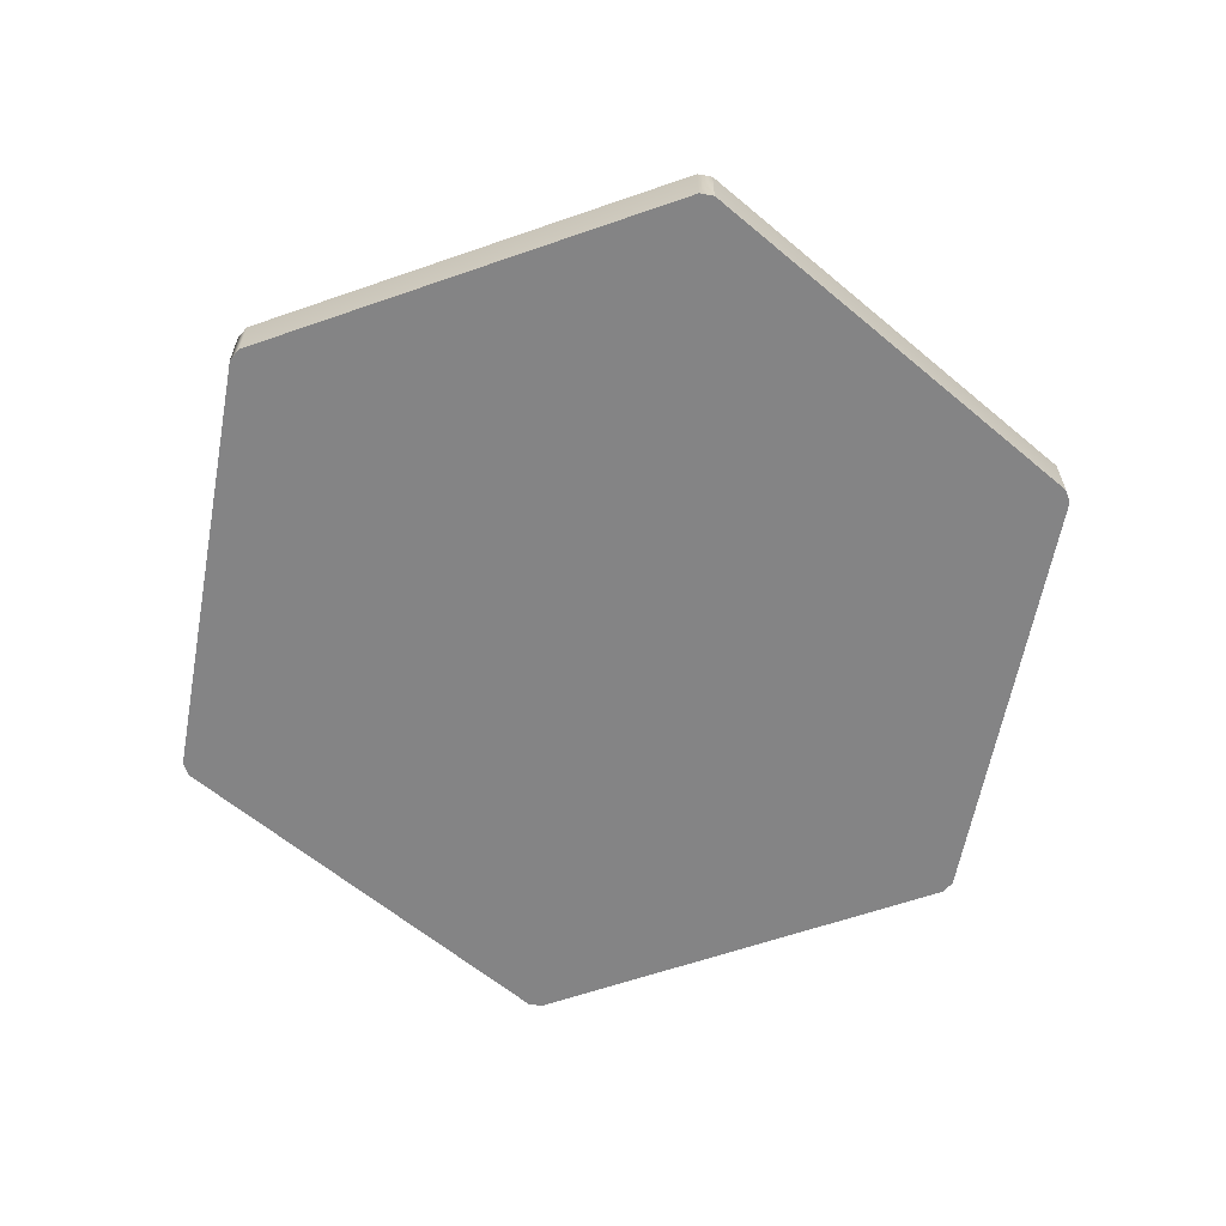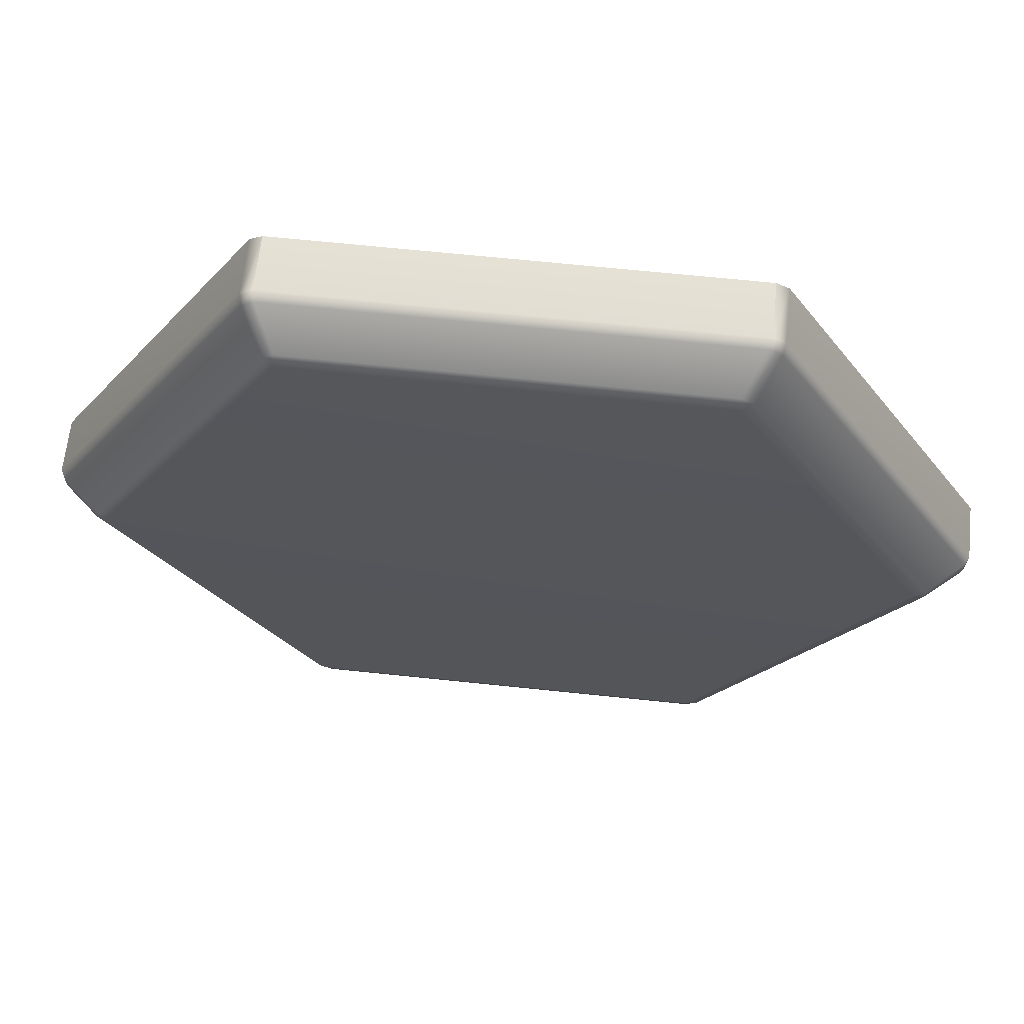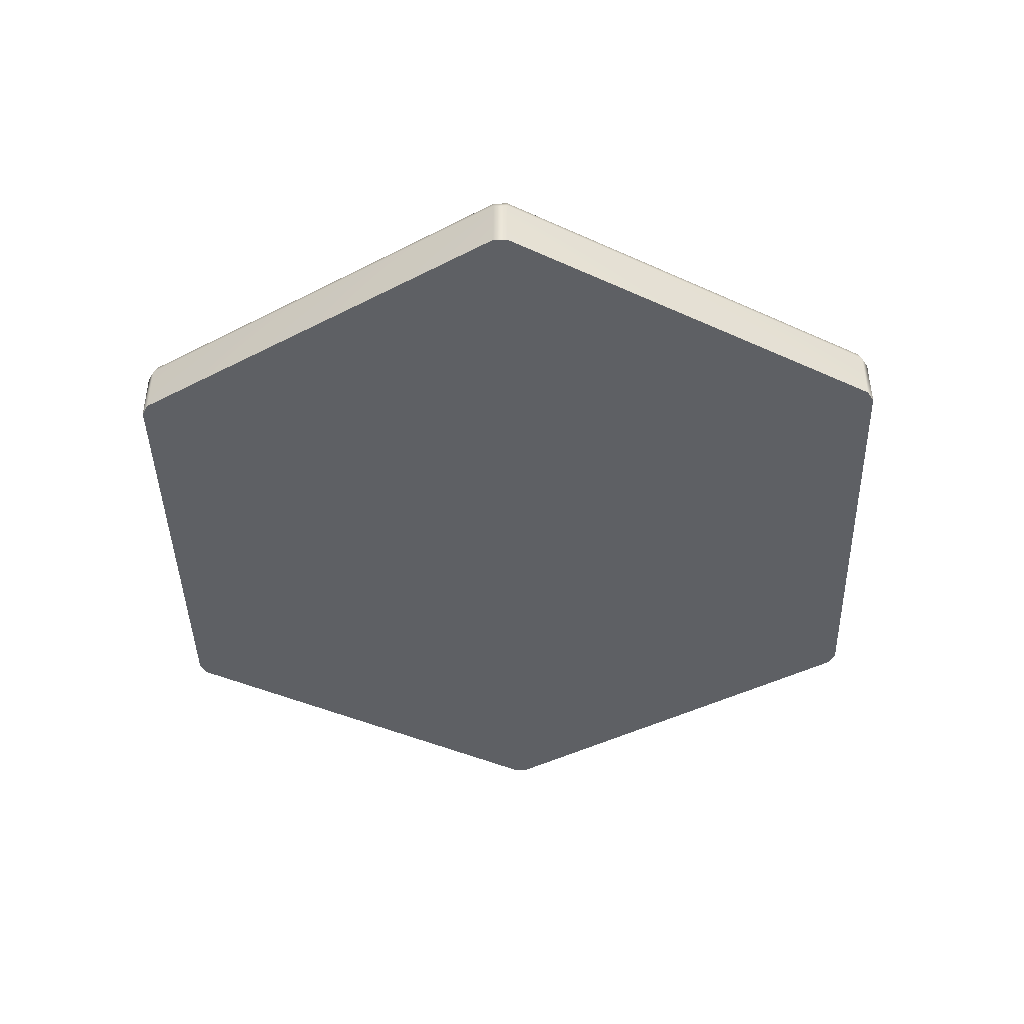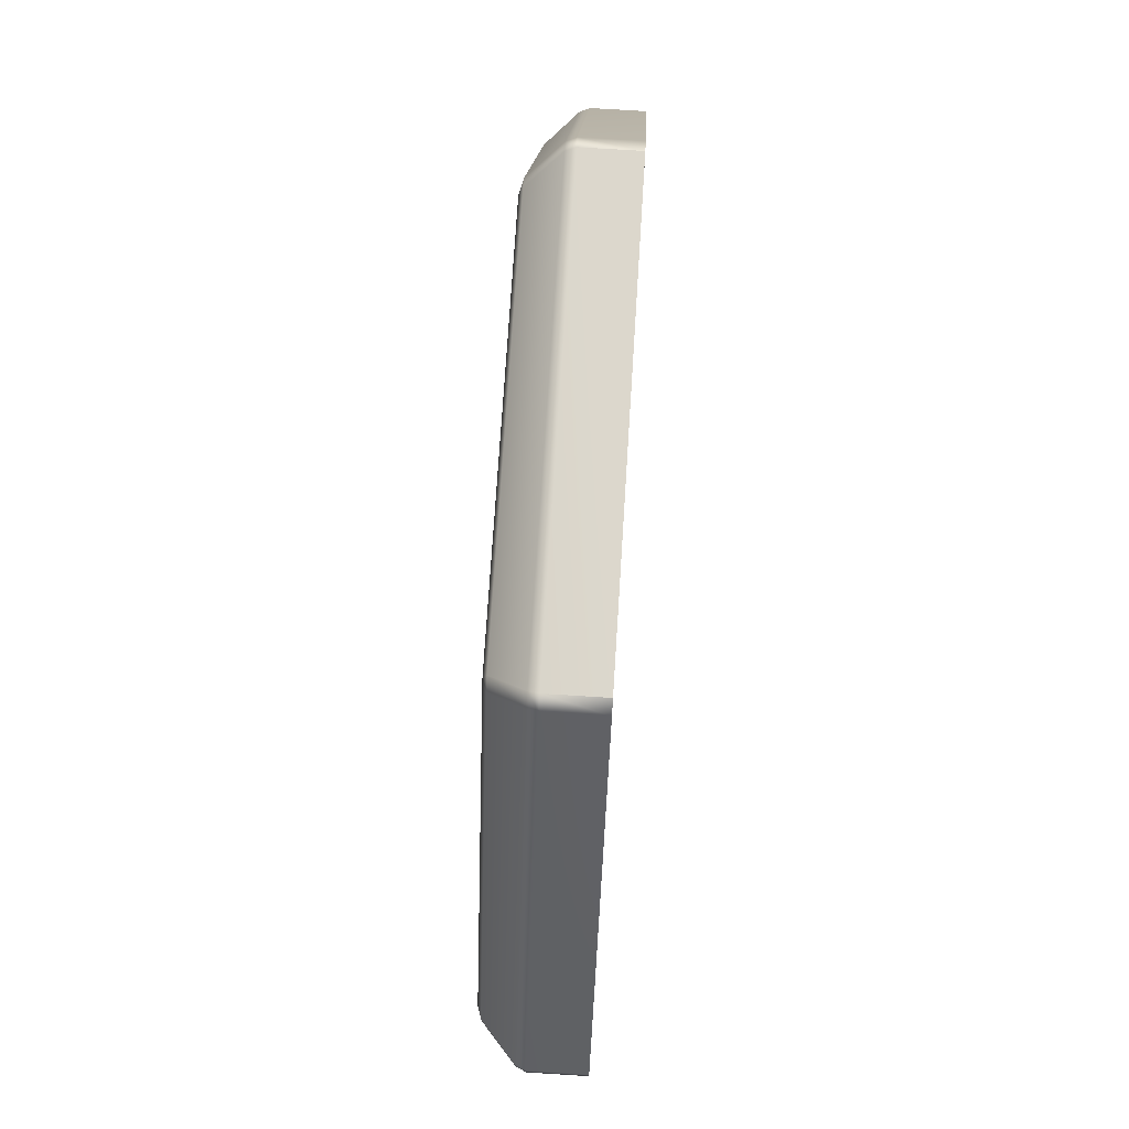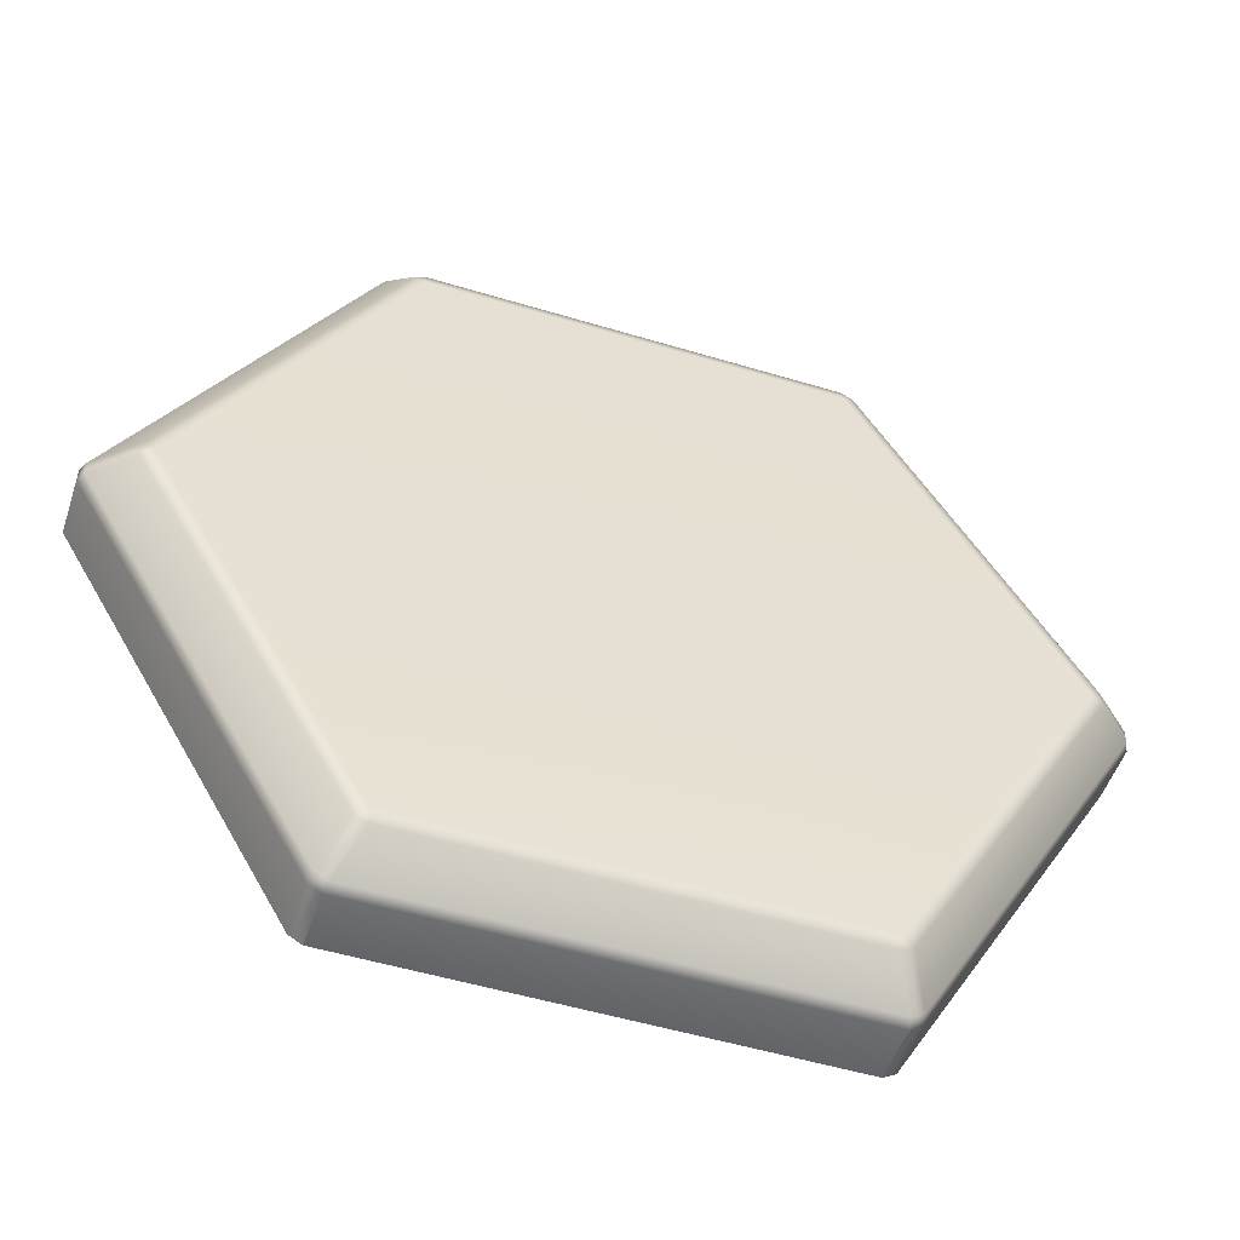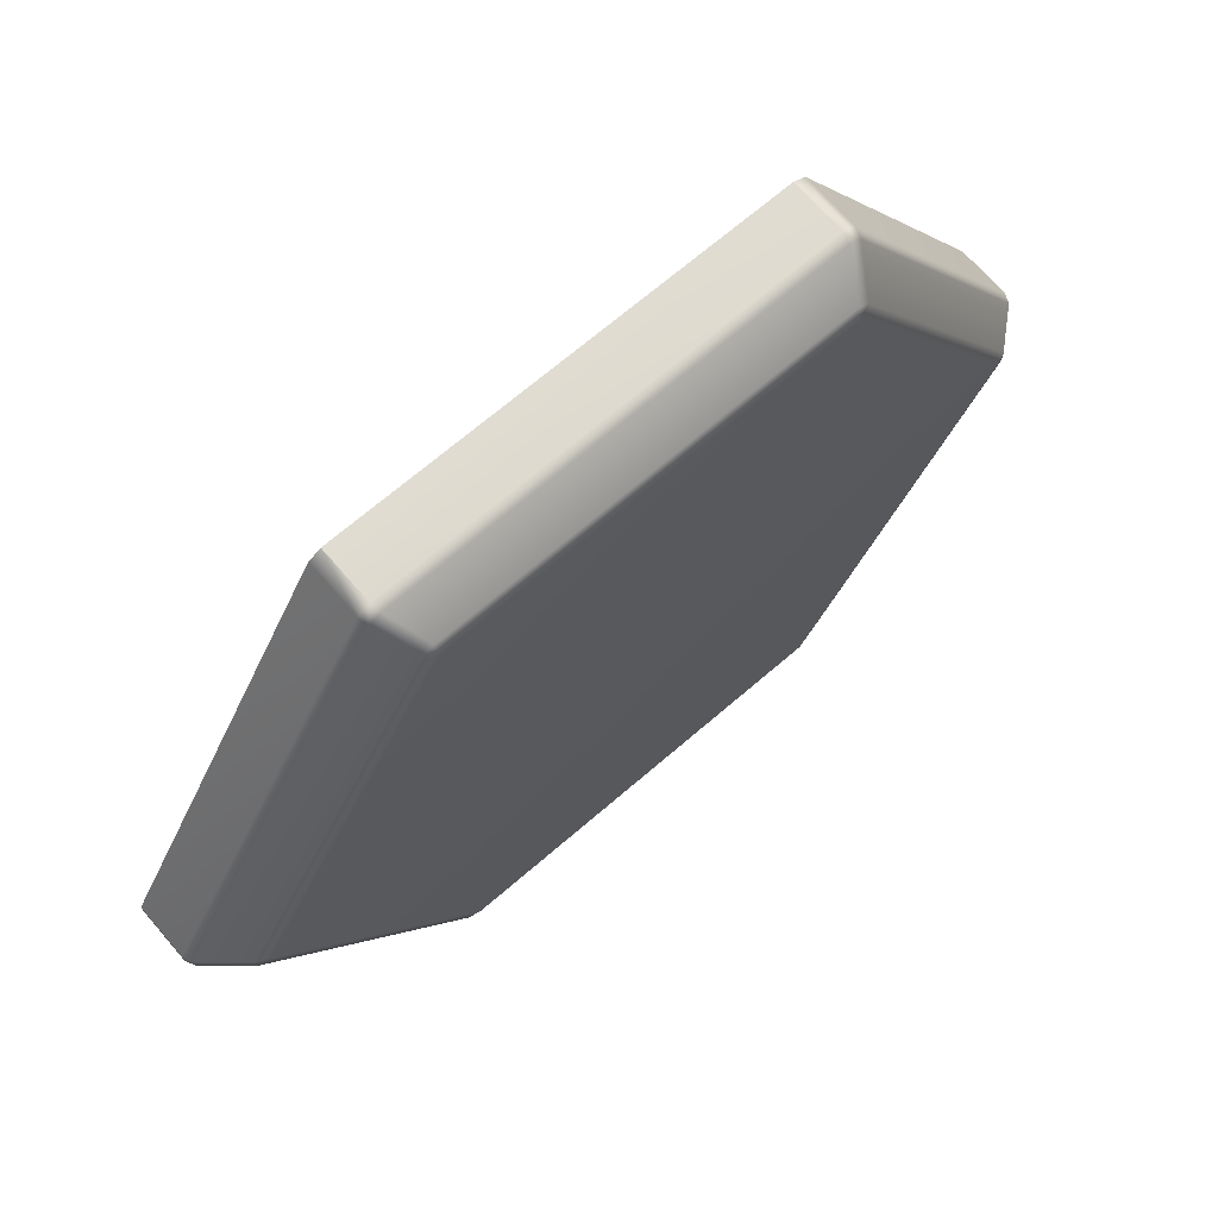
<metadata>
{"format":"obj","ext":"obj","renderer":"f3d","projection":"perspective","resolution":1024,"background":"white","views":[{"elev":-61.5,"azim":-40.5,"up":"+Y"},{"elev":64.4,"azim":-173.9,"up":"+Z"},{"elev":-42.8,"azim":-88.5,"up":"+Y"},{"elev":73.0,"azim":-86.4,"up":"+Z"},{"elev":-51.2,"azim":161.7,"up":"+Z"},{"elev":69.0,"azim":139.2,"up":"+Z"}]}
</metadata>
<code>
g Hexagon_04_MO
v -1.118 0.2688 2.007
v -1.118 -0.003842 2.007
v -1.179 -0.003842 1.971
v -1.179 0.2688 1.971
v -2.297 -0.003842 0.03555
v -2.297 0.2688 0.03555
v -2.297 -0.003842 -0.03555
v -2.297 0.2688 -0.03555
v -1.179 -0.003841 -1.971
v -2.274 0.3172 0.03555
v -1.179 0.2688 -1.971
v -1.118 -0.003841 -2.007
v -1.118 0.2688 -2.007
v -1.168 0.3172 -1.951
v -2.274 0.3172 -0.03555
v -1.106 0.3172 1.987
v -1.168 0.3172 1.951
v -2.088 0.4777 0.03555
v 1.118 0.2688 2.007
v -1.118 -0.003842 2.007
v 1.118 -0.003842 2.007
v -1.075 0.4777 -1.791
v -1.106 0.3172 -1.987
v -2.088 0.4777 -0.03555
v -1.013 0.4777 1.826
v -1.075 0.4777 1.791
v -2.027 0.4977 1.471e-07
v -1.014 0.4977 -1.756
v -1.014 0.4977 1.756
v 1.106 0.3172 1.987
v -1.013 0.4777 -1.826
v -0 0.4977 1.472e-07
v 1.013 0.4777 1.826
v 1.014 0.4977 -1.756
v 1.013 0.4777 -1.826
v 1.014 0.4977 1.756
v 1.075 0.4777 1.791
v 1.168 0.3172 1.951
v 2.027 0.4977 -4.195e-08
v 2.088 0.4777 0.03555
v 1.075 0.4777 -1.791
v 1.106 0.3172 -1.987
v 2.274 0.3172 0.03555
v 2.088 0.4777 -0.03555
v 1.168 0.3172 -1.951
v 2.274 0.3172 -0.03555
v 2.297 0.2688 0.03555
v 1.179 0.2688 -1.971
v 1.118 0.2688 -2.007
v 1.118 -0.003841 -2.007
v -1.118 -0.003841 -2.007
v 1.179 -0.003841 -1.971
v 1.118 -0.003841 -2.007
v 2.297 -0.003842 -0.03555
v 2.297 0.2688 -0.03555
v 2.297 -0.003842 0.03555
v 1.179 -0.003842 1.971
v 1.179 0.2688 1.971
v 1.118 -0.003842 2.007
v -1.179 -0.003841 -1.971
v -2.297 -0.003842 -0.03555
v -0.1453 -0.003841 -0.2423
v -1.118 -0.003841 -2.007
v -2.297 -0.003842 0.03555
v 1.118 -0.003841 -2.007
v -1.179 -0.003842 1.971
v 1.179 -0.003841 -1.971
v -1.118 -0.003842 2.007
v 2.297 -0.003842 -0.03555
v 1.118 -0.003842 2.007
v 2.297 -0.003842 0.03555
v 1.179 -0.003842 1.971
g Hexagon_04_MO_0
f 3 2 1
f 4 3 1
f 5 3 4
f 6 5 4
f 5 6 7
f 6 8 7
f 9 7 8
f 6 4 10
f 8 6 10
f 11 9 8
f 12 9 11
f 13 12 11
f 14 11 8
f 13 11 14
f 15 8 10
f 15 14 8
f 4 1 16
f 4 17 10
f 17 4 16
f 10 18 15
f 10 17 18
f 1 19 16
f 1 20 19
f 20 21 19
f 22 14 15
f 23 13 14
f 14 22 23
f 18 24 15
f 24 22 15
f 16 25 17
f 17 26 18
f 25 26 17
f 18 27 24
f 18 26 27
f 28 22 24
f 27 28 24
f 26 29 27
f 25 29 26
f 16 30 25
f 19 30 16
f 22 31 23
f 22 28 31
f 32 28 27
f 32 27 29
f 25 33 29
f 30 33 25
f 28 34 31
f 32 34 28
f 23 31 35
f 34 35 31
f 32 29 36
f 33 36 29
f 37 33 30
f 37 36 33
f 30 19 38
f 38 37 30
f 32 39 34
f 32 36 39
f 37 40 36
f 40 39 36
f 41 34 39
f 35 34 41
f 42 23 35
f 23 42 13
f 43 40 37
f 38 43 37
f 44 39 40
f 44 41 39
f 44 40 43
f 41 45 35
f 45 41 44
f 45 42 35
f 46 44 43
f 46 45 44
f 47 43 38
f 43 47 46
f 45 48 42
f 48 45 46
f 42 49 13
f 48 49 42
f 49 50 13
f 50 51 13
f 48 52 49
f 52 53 49
f 54 52 48
f 55 48 46
f 55 54 48
f 47 55 46
f 56 54 55
f 47 56 55
f 57 56 47
f 58 57 47
f 58 47 38
f 59 57 58
f 19 58 38
f 19 59 58
f 62 61 60
f 62 60 63
f 61 62 64
f 62 63 65
f 62 66 64
f 62 65 67
f 62 68 66
f 62 67 69
f 62 70 68
f 62 69 71
f 62 72 70
f 62 71 72

</code>
